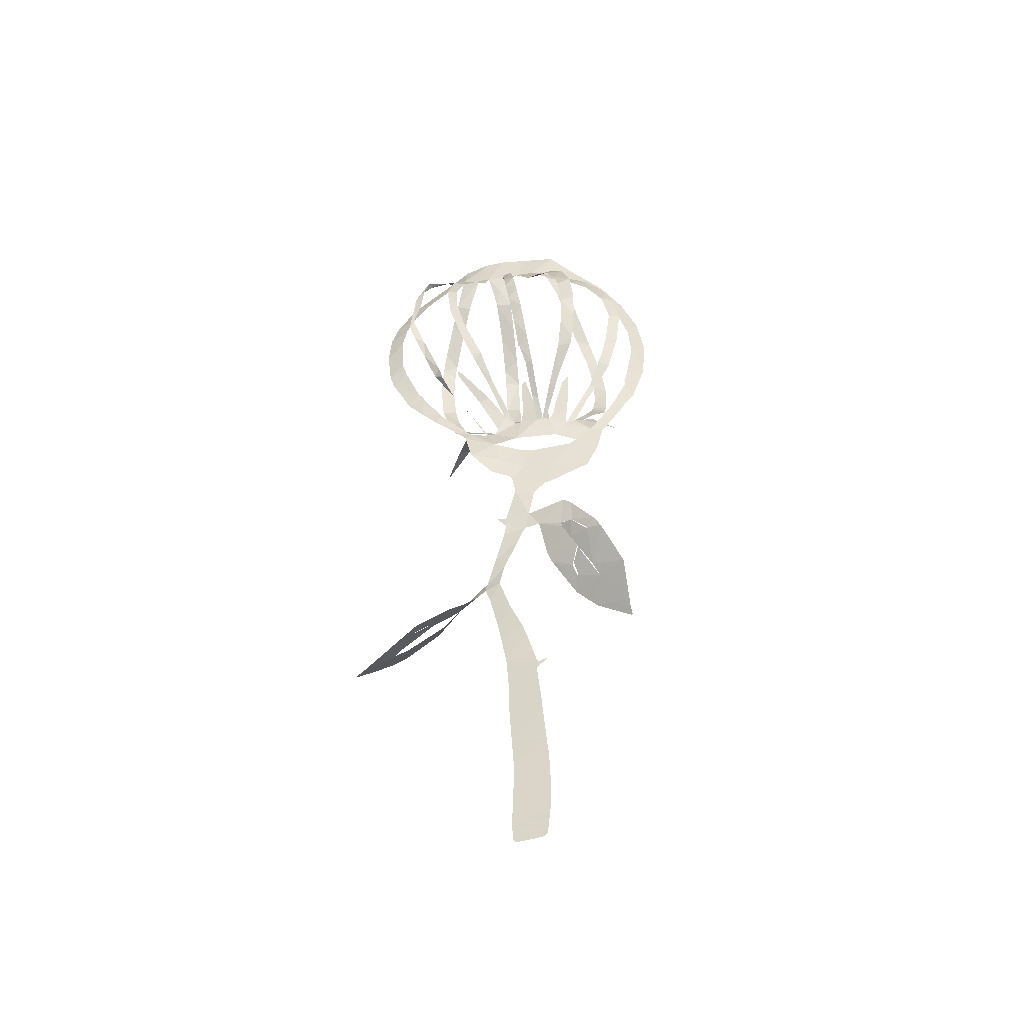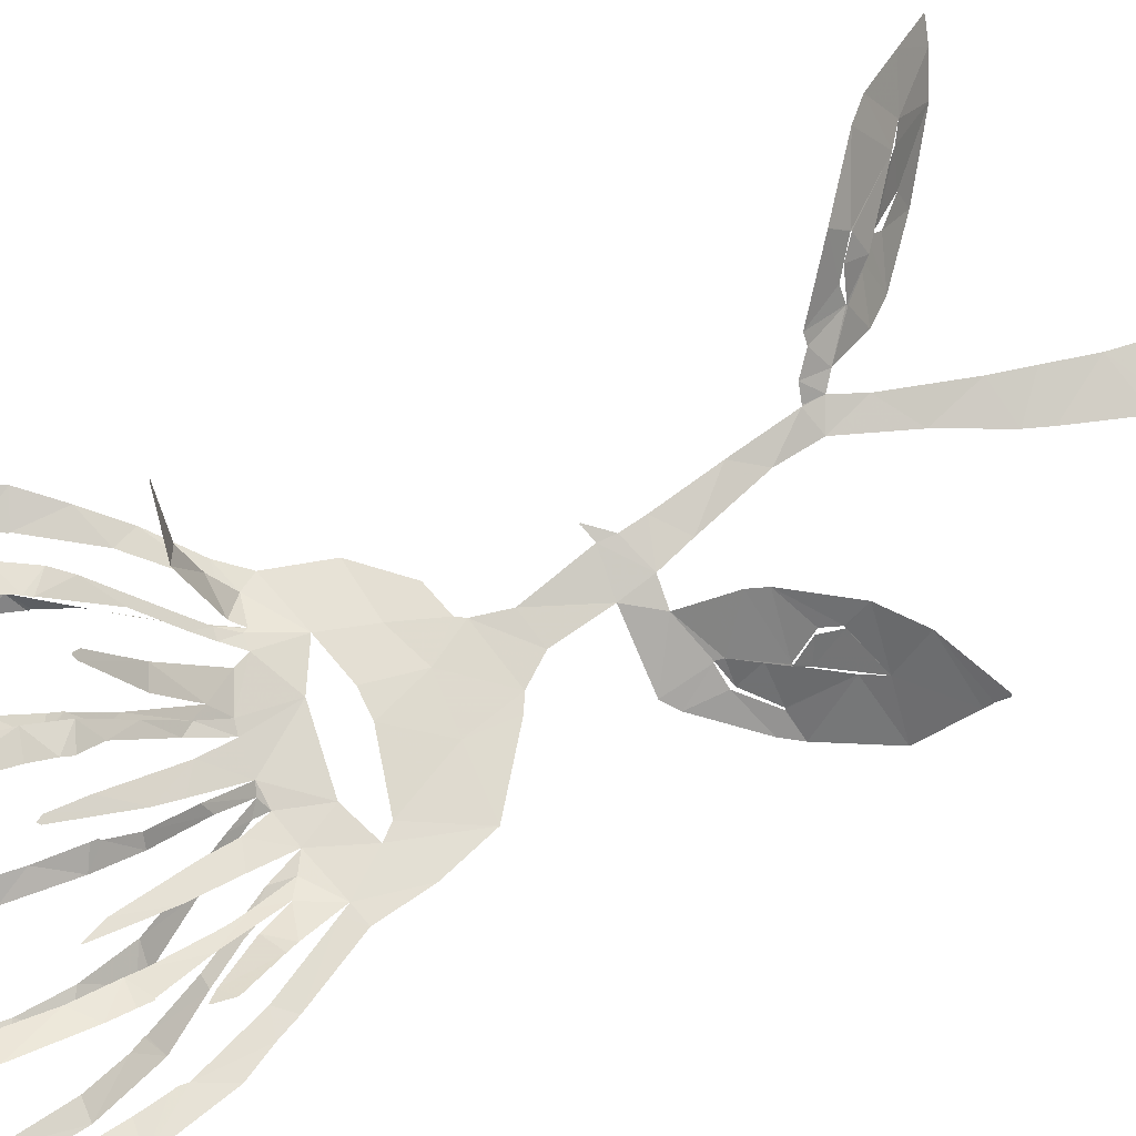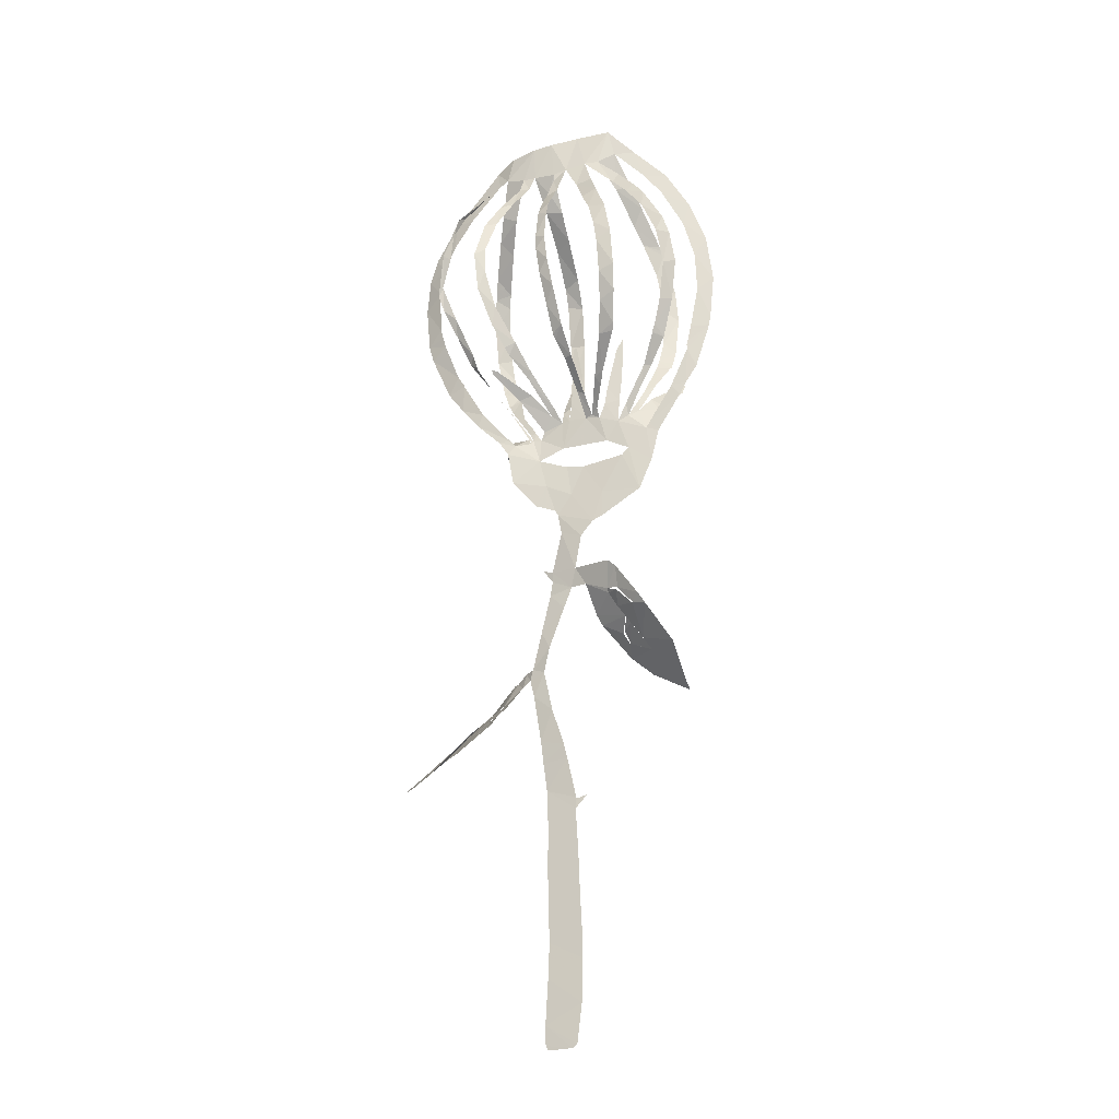
<metadata>
{"format":"obj","ext":"obj","renderer":"f3d","projection":"perspective","resolution":1024,"background":"white","views":[{"elev":-45.8,"azim":-172.3,"up":"+Y"},{"elev":77.6,"azim":-113.5,"up":"+Z"},{"elev":-17.4,"azim":-160.1,"up":"+Y"}]}
</metadata>
<code>
v -15.01 10.26 3.377
v -14.86 9.157 3.257
v -13.55 4.402 2.579
v -12.48 2.536 2.239
v -11.83 1.196 2.032
v -9.577 -2.796 1.485
v -8.921 -6.074 1.045
v -7.719 -9.329 0.5498
v -3.701 -12.13 -0.05943
v -2.791 -12.57 -0.1759
v -1.53 -14.13 -0.3083
v -0.874 -17.57 -0.2728
v -5.026 -17.68 -2.038
v -5.868 -18.41 -2.23
v -8.371 -21.63 -2.702
v -9.084 -22.72 -2.533
v -11.27 -26.28 -0.3479
v -11.51 -29.24 2.854
v -11.54 -29.7 3.387
v -11.68 -30.32 4.052
v -11.63 -30.37 4.148
v -11.6 -30.37 4.172
v -7.882 -28.55 4.115
v -5.692 -26.79 3.551
v -3.176 -23.5 1.706
v -2.72 -22.5 1.189
v -2.072 -19.48 -0.435
v -0.3978 -19.58 -0.05911
v 0.3761 -21.67 -0.1764
v 1.873 -25.92 -0.4988
v 2.306 -28.59 -0.8931
v 1.082 -32.79 -1.789
v -0.3901 -36.56 -2.464
v -0.8321 -38.02 -2.66
v -1.939 -42.14 -3.165
v -2.138 -42.27 -3.195
v -3.103 -41.92 -3.181
v -3.111 -41.94 -3.182
v -1.921 -43.26 -3.301
v -2.444 -47.94 -3.979
v -2.557 -49.39 -4.177
v -3.001 -53.97 -4.817
v -3.204 -55.86 -5.069
v -3.332 -57.97 -5.34
v -3.419 -62.17 -5.883
v -3.104 -65.97 -6.344
v -2.665 -66.36 -6.338
v -0.09639 -66.53 -6.034
v 0.1654 -66.09 -5.954
v 0.2954 -64.22 -5.729
v 0.2295 -59.85 -5.191
v 0.2618 -56.41 -4.759
v 0.5448 -52.83 -4.262
v 0.8603 -48.58 -3.659
v 0.9403 -45.57 -3.25
v 1.315 -41.24 -2.638
v 1.838 -38.38 -2.253
v 2.251 -36.01 -1.91
v 3.315 -31.12 -1.071
v 3.912 -29.29 -0.5838
v 4.816 -29.95 -0.3527
v 6.082 -32.41 -2.04
v 7.412 -33.87 -3.109
v 10.71 -36.48 -3.831
v 14.46 -39.01 -2.532
v 16.4 -39.77 -1.389
v 17.57 -40.09 -0.6679
v 17.6 -40.01 -0.5228
v 16.17 -38.02 1.16
v 14.38 -35.53 3.096
v 13.17 -34.39 3.581
v 9.559 -31.7 3.224
v 6.319 -29.22 1.365
v 5.794 -29.22 0.8581
v 4.682 -28.33 0.3838
v 3.795 -28.12 -0.2325
v 3.74 -28.08 -0.2477
v 2.899 -24.16 -0.01643
v 2.007 -20.24 0.1468
v 1.751 -18.77 0.1265
v 2.744 -17.52 0.2225
v 2.781 -17.39 0.2292
v 2.622 -17.5 0.199
v 1.741 -17.78 0.06479
v 0.6243 -13.63 -0.2867
v 1.019 -11.62 -0.3239
v 1.322 -11.1 -0.3369
v 3.317 -10.5 -0.7367
v 5.712 -7.809 -1.234
v 6.487 -4.33 -0.7978
v 7.663 -2.737 -0.4346
v 10.17 -0.4902 -0.3797
v 12.04 1.64 -0.116
v 13.79 3.766 0.1598
v 15.94 8.286 0.4991
v 16.5 10.01 0.6316
v 17.04 14.49 1.025
v 16.83 18.12 1.278
v 16.08 20.97 1.548
v 13.97 25.19 2.038
v 11.45 28.41 2.478
v 9.527 31.52 3.258
v 7.332 32.57 2.419
v 4.597 32.91 1.695
v 2.532 33.16 1.647
v -0.378 33.66 2.164
v -3.86 34.06 2.605
v -6.776 31.26 3.254
v -10.18 28.11 3.788
v -12.75 24.15 4.018
v -14.52 19.79 4.076
v -15.32 14.87 3.841
v -8.289 -2.424 1.278
v -9.2 0.1355 2.876
v -9.499 0.7553 3.486
v -10.83 3.165 6.599
v -10.82 4.339 7.602
v -10.76 4.379 7.586
v -10.21 3.865 6.695
v -8.298 1.473 3.178
v -7.36 -0.2605 1.708
v -8.475 3.424 4.276
v -9.565 6.244 6.549
v -9.642 6.261 6.591
v -12.62 6.371 2.391
v -10.95 2.235 1.881
v -8.632 -1.833 1.365
v -5.344 -1.479 0.7872
v -5.452 1.003 1.014
v -5.652 3.916 1.391
v -5.63 8.266 1.844
v -5.561 8.264 1.833
v -4.952 6.851 1.571
v -4.121 2.389 0.9302
v -3.908 0.5848 0.6662
v -3.377 -0.9579 0.4631
v -3.303 -0.0629 -0.0911
v -4.301 1.91 -1.739
v -4.814 3.007 -2.624
v -6.687 6.323 -4.975
v -9.73 7.363 -0.7497
v -8.419 4.314 0.3523
v -6.226 0.4606 0.8624
v -1.909 -0.8433 0.4003
v -1.566 2.088 0.9181
v -1.385 3.503 1.14
v -0.3969 7.921 1.789
v -0.2536 8.045 1.81
v -0.1825 8.038 1.813
v -0.0002687 7.644 1.774
v 0.01387 5.496 1.481
v -0.1689 1.11 0.7993
v 0.01603 -0.8938 0.4798
v 0.5486 1.256 2.331
v 0.9613 4.086 5.751
v 0.6507 5.389 7.032
v 0.596 5.414 7.042
v -0.5883 6.037 -5.557
v -1.174 4.301 -4.283
v -1.555 1.608 -1.521
v 1.898 -0.2212 0.08067
v 3.597 1.775 -1.383
v 6.613 4.015 -3.861
v 6.997 4.141 -4.076
v 7.042 4.13 -4.089
v 7.105 4.064 -4.075
v 7.056 3.703 -3.841
v 4.888 1.296 -1.565
v 2.784 -1.84 0.441
v 3.167 -2.726 0.4652
v 3.974 -1.646 1.016
v 4.666 -0.7055 1.773
v 6.241 1.236 3.405
v 7.577 4.509 5.904
v 4.936 5.347 -4.566
v 3.547 3.211 -2.428
v 4.164 -3.039 0.2143
v 4.71 -2.385 0.7057
v 6.892 -1.036 4.369
v 9.696 -1.569 7.586
v 9.77 -1.6 7.606
v 9.805 -1.626 7.498
v 7.879 -1.54 3.669
v 6.795 -2.271 1.329
v 5.837 -3.336 -0.389
v 6.493 -2.614 -0.2943
v 9.651 0.8073 -0.2481
v 11.96 4.509 -0.08718
v 11.91 4.569 -0.09322
v 9.231 4.955 -2.844
v 8.077 2.918 -1.58
v 5.994 0.01302 -0.6185
v -7.533 -22.37 -1.924
v -7.491 -22.39 -1.875
v -5.839 -20.85 -1.905
v -4.617 -20.39 -1.142
v -4.683 -20.35 -1.179
v -5.913 -20.57 -1.648
v -7.571 -22.35 -1.956
v -6.027 -25.57 2.119
v -5.968 -25.56 2.14
v -5.495 -24.6 1.481
v -6.191 -23.18 -0.007352
v -6.247 -23.19 -0.02387
v -6.283 -23.22 0.01032
v -5.681 -24.4 1.293
v -6.083 -25.58 2.094
v 9.451 -32.8 1.875
v 9.401 -32.75 1.882
v 7.712 -31.53 0.9667
v 6.987 -31.58 0.07617
v 7.035 -31.62 0.09583
v 8.313 -31.97 1.484
v 9.402 -32.82 1.81
v 11.25 -36.04 -2.241
v 9.925 -34.38 -1.309
v 9.586 -33.77 -0.5957
v 9.554 -33.78 -0.6524
v 9.769 -34.6 -1.663
v 11.19 -36 -2.247
v -6.478 -4.601 0.7999
v -5.776 -5.38 0.6501
v -1.598 -6.294 0.3219
v 0.1396 -6.233 0.1215
v 3.048 -5.396 -0.3566
v 0.5378 -4.103 0.1037
v -4.132 -3.615 0.5667
v -9.723 7.053 7.032
v -9.846 8.46 7.664
v -9.894 12.74 8.804
v -9.507 16.23 8.996
v -8.374 20.72 8.351
v -8.194 21.27 8.167
v -8.076 21.67 7.995
v -6.757 25.58 5.63
v -5.976 27.75 4.203
v -4.6 31.23 2.617
v -7.948 28.09 3.108
v -9.837 25.79 3.287
v -12.15 21.72 3.448
v -13.4 17.74 3.412
v -13.7 13.51 3.121
v -13.01 9.017 2.609
v -12.68 7.266 2.446
v -2.866 30.19 1.906
v -4.526 27.16 3.41
v -5.786 23.57 5.967
v -6.479 21.66 7.127
v -7.675 18.21 8.079
v -8.393 13.86 8.297
v -8.516 9.646 7.426
v -8.279 7.083 6.434
v -8.196 6.189 5.902
v -7.515 2.607 3.401
v -7.166 1.43 2.576
v -6.403 -0.8716 1.101
v -7.91 2.161 0.7782
v -9.187 4.213 0.4712
v -10.9 6.87 -0.4152
v -12.14 10.79 -1.241
v -12.64 14.93 -1.532
v -11.97 18.4 -1.389
v -11.13 20.62 -1.021
v -8.62 24.56 0.01326
v -7.461 25.89 0.494
v -5.5 27.9 1.396
v -6.901 7.062 -5.362
v -7.361 10.26 -6.463
v -7.43 13.12 -6.825
v -6.977 17.25 -6.381
v -5.828 21.13 -4.824
v -4.093 24.55 -2.403
v -2.777 27.07 -0.1824
v -1.441 30.08 1.594
v -4.875 26.93 0.964
v -6.71 25.05 0.1081
v -8.735 22.59 -0.6321
v -10.55 18.9 -1.539
v -11.38 14.92 -1.79
v -10.8 10.77 -1.46
v -10.08 8.23 -0.9654
v -9.738 7.474 -0.7889
v 0.6777 29.53 1.314
v -1.094 26.59 -0.2116
v -2.703 23.55 -2.933
v -3.976 21.33 -4.597
v -4.958 18.68 -5.885
v -5.534 16.19 -6.618
v -5.87 12.45 -6.853
v -5.739 9.369 -6.229
v -5.198 6.166 -4.905
v -3.806 2.55 -2.274
v -3.22 1.098 -1.011
v -2.595 -0.6053 0.3254
v -2.28 1.252 -1.181
v -1.937 4.464 -4.505
v -1.567 7.168 -6.415
v -1.035 11.26 -7.74
v -0.5524 14.19 -8.116
v -0.1134 16.96 -7.752
v 0.4386 20.72 -5.7
v 0.7098 22.75 -4.198
v 0.8981 25.86 -1.088
v 0.6182 5.434 7.064
v 0.7215 6.026 7.536
v 0.8995 7.414 8.196
v 1.262 11.39 9.087
v 1.335 15.88 8.727
v 1.396 18.84 7.312
v 1.493 22.47 4.535
v 1.615 24.98 2.708
v 2.097 29.13 1.217
v 1.91 28.17 0.751
v 1.949 25.22 -1.344
v 1.819 23.24 -3.28
v 1.644 21.39 -4.833
v 1.083 17.45 -7.103
v 0.8618 15.72 -7.624
v 0.4298 12.89 -7.705
v -0.09667 9.368 -6.901
v -0.4097 6.543 -5.826
v 4.293 29.1 1.168
v 3.401 25.24 2.493
v 3.113 21.6 5.344
v 3.033 18.08 7.848
v 2.98 16.16 8.58
v 2.876 11.58 9.105
v 2.411 7.022 8.21
v 2.072 4.889 6.863
v 1.56 2.523 4.05
v 1.128 0.5569 1.785
v 0.8032 -1.048 0.5525
v 1.56 0.6169 -0.2241
v 3.209 3.951 -2.614
v 4.276 6.717 -4.677
v 6.095 10.65 -5.965
v 7.158 14.79 -6.354
v 7.276 17.52 -5.963
v 6.662 21.21 -4.311
v 5.68 24.59 -1.909
v 4.712 27.42 0.4586
v 7.556 4.554 5.932
v 7.768 4.934 6.126
v 8.738 7.526 6.859
v 9.253 10.02 7.29
v 9.581 13.39 7.3
v 9.398 16.33 6.856
v 9.13 17.79 6.394
v 8.064 21.52 4.358
v 6.973 24.81 2.432
v 5.657 29.07 1.254
v 5.769 27.34 0.3053
v 6.931 23.96 -2.67
v 7.79 20.88 -4.938
v 8.283 16.78 -6.66
v 7.746 12.55 -6.815
v 6.391 8.478 -5.985
v 5.302 6.114 -5.055
v 4.991 5.412 -4.63
v 7.724 29.57 1.611
v 8.56 25.47 2.44
v 9.314 23.08 3.641
v 10.39 19.41 5.495
v 10.87 17.35 6.373
v 11.15 14.1 6.986
v 10.81 9.882 7.05
v 9.666 5.7 6.149
v 8.724 3.625 5.333
v 8.027 2.566 4.582
v 5.517 -0.5879 1.942
v 4.629 -1.728 0.9867
v 4.02 -2.769 0.3634
v 5.404 -0.7401 -0.2587
v 7.681 2.378 -1.369
v 10.21 5.769 -2.38
v 11.51 8.909 -3.233
v 12.75 11.82 -4.112
v 13.3 13.5 -4.456
v 12.58 18.09 -5.008
v 11.3 22.64 -3.893
v 9.856 25.29 -1.714
v 8.17 28.55 0.7873
v 11.97 4.637 -0.0893
v 12.69 5.685 -0.06682
v 14.31 9.634 0.01756
v 14.62 10.7 0.02665
v 14.93 11.74 0.09887
v 15.15 16.21 0.2407
v 14.73 18.76 0.3659
v 13.73 21.63 0.6584
v 11.69 25 1.019
v 8.702 29.03 1.781
v 9.359 26.33 -0.8435
v 10.97 23.22 -2.842
v 11.77 20.65 -4.19
v 12.07 17.71 -4.318
v 12.86 14.51 -4.361
v 11.48 10.82 -3.841
v 9.732 6.627 -3.034
v 9.271 5.166 -2.958
v -4.72 -20.84 -0.9737
v -5.562 -22.25 -0.6279
v -7.827 -25.44 0.6995
v -8.536 -26.55 1.494
v -6.701 -23.9 0.2154
v -6.335 -23.21 -0.04012
v 6.952 -31.66 -0.03672
v 8.679 -33.04 -0.4081
v 9.504 -33.67 -0.5285
v 12.65 -36.42 -0.4376
v 13.57 -36.98 0.01839
v 12.32 -36.09 0.3312
v 8.562 -33.33 0.2783
v -12.58 6.893 2.397
v -6.776 6.345 -4.986
v -9.702 7.441 -0.7812
v -0.458 6.146 -5.598
v 7.529 4.532 5.924
v 4.991 5.369 -4.613
v 9.221 5.094 -2.963
v -3.703 -9.338 0.1816
v 2.814 27.12 1.764
v 2.264 -8.317 -0.4191
v -0.3687 -9.401 -0.05125
f 108 109 238
f 237 107 108
f 108 238 237
f 237 236 246
f 239 109 110
f 111 240 110
f 238 109 239
f 235 246 236
f 110 240 239
f 107 237 245
f 245 237 246
f 107 245 274
f 245 266 275
f 247 246 235
f 275 266 265
f 248 247 234
f 233 248 234
f 235 234 247
f 240 111 241
f 265 264 276
f 264 263 277
f 111 112 241
f 241 112 242
f 231 249 232
f 1 242 112
f 2 125 244
f 1 2 243
f 244 243 2
f 1 243 242
f 231 230 250
f 231 250 249
f 263 262 278
f 262 279 278
f 248 233 232
f 230 251 250
f 229 251 230
f 229 228 252
f 228 123 252
f 119 118 116
f 117 116 118
f 124 123 228
f 252 251 229
f 260 281 280
f 261 260 279
f 232 249 248
f 106 107 274
f 274 245 275
f 274 273 284
f 283 106 274
f 274 284 283
f 272 285 284
f 264 277 276
f 265 276 275
f 271 286 272
f 272 286 285
f 273 272 284
f 312 105 283
f 313 312 283
f 283 303 313
f 422 322 312
f 314 313 303
f 314 303 302
f 301 316 302
f 314 302 315
f 310 323 311
f 324 310 309
f 315 302 316
f 262 261 279
f 271 270 287
f 270 269 288
f 287 286 271
f 281 260 259
f 279 260 280
f 282 281 259
f 141 282 259
f 282 141 416
f 267 140 291
f 290 268 267
f 133 131 130
f 131 133 132
f 269 268 289
f 277 263 278
f 288 287 270
f 317 301 300
f 301 317 316
f 317 300 318
f 291 290 267
f 290 289 268
f 298 319 299
f 297 320 298
f 289 288 269
f 105 322 104
f 105 106 283
f 4 125 3
f 119 116 115
f 3 125 2
f 253 252 123
f 119 115 120
f 253 123 122
f 5 6 127
f 4 5 126
f 127 126 5
f 115 114 120
f 254 122 255
f 114 121 120
f 125 4 126
f 121 255 122
f 122 254 253
f 142 258 257
f 258 141 259
f 143 142 257
f 121 256 255
f 114 113 121
f 143 257 256
f 128 143 256
f 130 129 134
f 7 113 6
f 6 113 127
f 221 113 7
f 8 221 7
f 256 121 113
f 128 256 113
f 198 14 15
f 244 125 414
f 321 158 417
f 140 267 415
f 174 342 418
f 15 16 199
f 199 16 193
f 193 16 403
f 403 16 17
f 194 403 402
f 22 20 21
f 22 23 19
f 22 19 20
f 36 38 39
f 37 38 36
f 23 404 18
f 221 227 128
f 8 222 221
f 402 195 194
f 198 15 199
f 128 113 221
f 128 135 129
f 193 403 194
f 406 405 205
f 401 406 204
f 405 207 206
f 18 404 17
f 17 404 403
f 39 35 36
f 56 35 39
f 23 18 19
f 35 56 34
f 55 39 40
f 54 40 41
f 33 57 58
f 291 140 139
f 142 141 258
f 291 139 292
f 130 134 133
f 292 139 138
f 134 129 135
f 138 137 293
f 136 128 227
f 144 294 136
f 136 135 128
f 144 136 227
f 136 294 137
f 297 296 158
f 295 159 296
f 159 295 160
f 227 226 144
f 294 160 295
f 294 293 137
f 294 144 160
f 144 152 145
f 152 146 145
f 293 292 138
f 296 159 158
f 13 14 197
f 14 198 197
f 401 196 195
f 203 401 204
f 26 401 203
f 405 206 205
f 195 402 401
f 27 13 196
f 197 196 13
f 24 201 200
f 24 200 404
f 404 200 207
f 404 207 405
f 202 201 25
f 33 58 32
f 42 53 41
f 42 43 52
f 52 43 44
f 205 204 406
f 27 196 401
f 404 23 24
f 202 25 203
f 25 201 24
f 57 33 34
f 56 57 34
f 55 56 39
f 54 55 40
f 45 46 50
f 51 44 45
f 32 59 31
f 400 190 420
f 300 299 318
f 105 312 322
f 311 323 422
f 323 310 324
f 351 322 341
f 352 341 340
f 309 325 324
f 325 309 308
f 326 325 308
f 354 339 338
f 353 340 339
f 322 351 104
f 352 351 341
f 351 350 361
f 340 353 352
f 362 350 349
f 355 354 338
f 353 339 354
f 364 348 347
f 349 348 363
f 308 307 327
f 328 327 307
f 308 327 326
f 147 146 150
f 320 297 321
f 321 297 158
f 319 298 320
f 328 305 329
f 329 305 156
f 304 156 305
f 157 156 304
f 150 149 147
f 306 305 328
f 149 148 147
f 328 307 306
f 355 337 356
f 337 336 356
f 346 345 366
f 357 356 336
f 357 336 335
f 358 335 359
f 335 334 175
f 175 359 335
f 359 175 419
f 342 174 343
f 343 368 367
f 367 344 343
f 164 167 166
f 166 165 164
f 344 366 345
f 335 358 357
f 346 365 347
f 337 355 338
f 167 164 163
f 360 103 104
f 351 360 104
f 360 351 361
f 392 360 382
f 392 382 393
f 103 360 102
f 381 393 382
f 350 362 361
f 349 363 362
f 381 380 394
f 380 379 395
f 392 101 102
f 391 101 392
f 360 392 102
f 390 100 391
f 380 395 394
f 393 381 394
f 390 389 99
f 99 389 98
f 390 99 100
f 101 391 100
f 348 364 363
f 397 379 378
f 347 365 364
f 397 396 379
f 395 379 396
f 377 397 378
f 344 367 366
f 398 377 376
f 375 400 399
f 375 399 376
f 174 368 343
f 346 366 365
f 387 97 388
f 387 96 97
f 388 97 98
f 98 389 388
f 386 96 387
f 386 385 96
f 96 385 95
f 400 375 190
f 398 376 399
f 188 383 189
f 182 181 180
f 383 94 384
f 188 94 383
f 179 183 182
f 94 95 384
f 95 385 384
f 377 398 397
f 329 156 155
f 152 151 146
f 330 155 154
f 155 330 329
f 154 331 330
f 152 144 153
f 12 85 11
f 331 154 153
f 332 331 153
f 153 226 332
f 144 226 153
f 151 150 146
f 161 176 333
f 176 175 334
f 161 333 332
f 176 334 333
f 169 161 332
f 170 332 226
f 169 168 161
f 86 10 11
f 84 85 12
f 225 170 226
f 167 163 168
f 28 84 12
f 203 25 26
f 401 26 27
f 77 31 60
f 32 58 59
f 77 30 31
f 60 31 59
f 29 30 78
f 12 27 28
f 46 47 50
f 54 41 53
f 63 408 62
f 64 215 220
f 53 42 52
f 78 30 77
f 76 60 75
f 61 407 211
f 212 407 413
f 407 212 211
f 62 408 407
f 61 211 74
f 61 62 407
f 75 60 61
f 60 76 77
f 61 74 75
f 63 218 408
f 29 78 79
f 52 44 51
f 45 50 51
f 64 65 215
f 410 215 65
f 218 63 219
f 219 63 64
f 411 65 66
f 216 215 410
f 48 49 47
f 50 47 49
f 219 64 220
f 217 216 410
f 29 79 28
f 13 27 12
f 369 174 173
f 375 374 191
f 370 369 173
f 172 370 173
f 172 171 371
f 161 168 162
f 371 370 172
f 192 191 374
f 192 373 177
f 190 375 191
f 93 188 187
f 93 94 188
f 184 179 178
f 183 179 184
f 92 187 186
f 91 92 186
f 92 93 187
f 192 374 373
f 174 369 368
f 80 84 28
f 74 211 73
f 79 80 28
f 210 72 73
f 169 332 170
f 170 225 372
f 372 171 170
f 372 225 177
f 373 372 177
f 80 81 83
f 84 80 83
f 82 83 81
f 371 171 372
f 217 410 409
f 218 217 409
f 409 408 218
f 210 73 211
f 212 413 213
f 210 209 72
f 70 412 411
f 177 185 178
f 185 225 90
f 185 177 225
f 184 178 185
f 91 185 90
f 423 88 89
f 89 90 225
f 209 208 72
f 208 214 412
f 412 214 413
f 69 411 66
f 71 208 412
f 413 214 213
f 66 68 69
f 68 66 67
f 410 65 411
f 70 411 69
f 412 70 71
f 208 71 72
f 91 186 185
f 168 163 162
f 182 180 179
f 318 299 319
f 421 8 9
f 421 223 222
f 421 222 8
f 9 10 421
f 223 421 424
f 421 10 424
f 424 224 223
f 89 225 423
f 424 86 87
f 86 11 85
f 311 422 312
f 422 323 322
f 87 423 424
f 424 10 86
f 88 423 87
f 423 225 224
f 224 424 423

</code>
